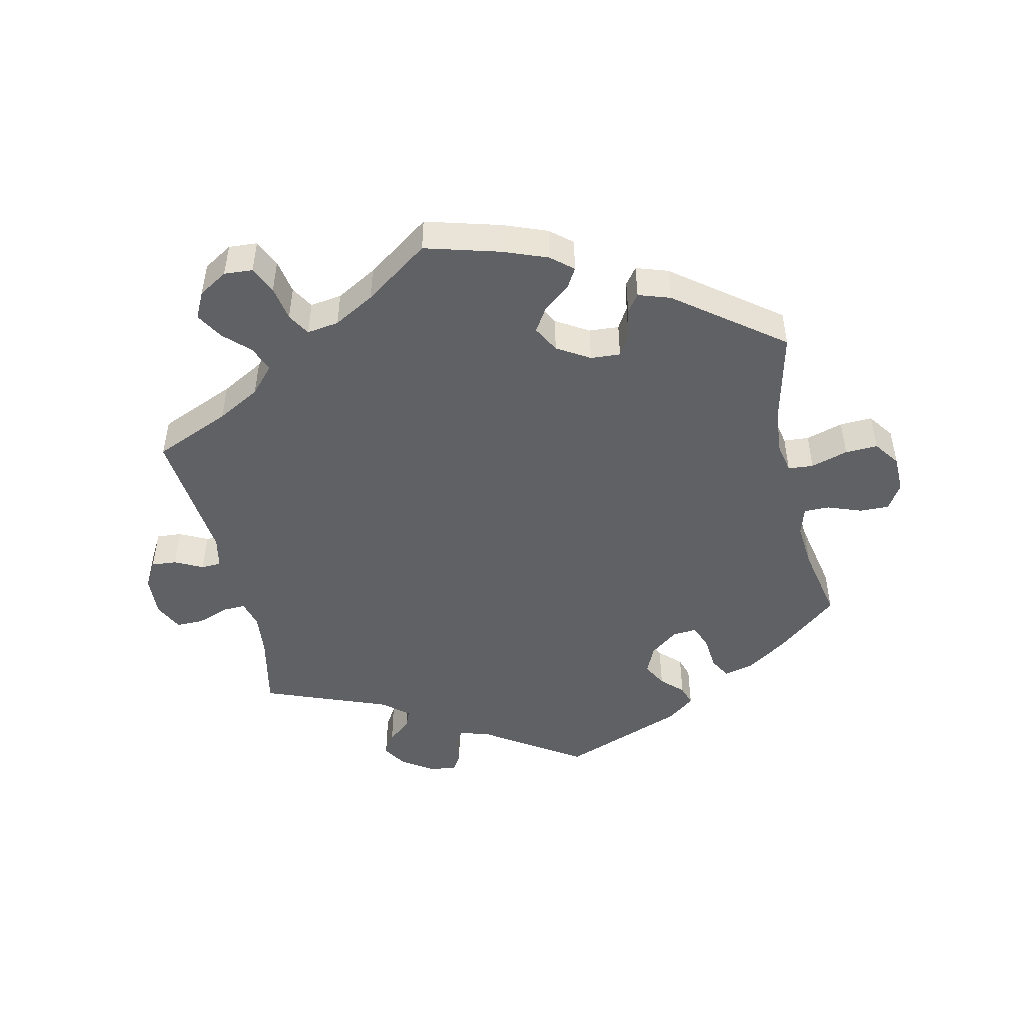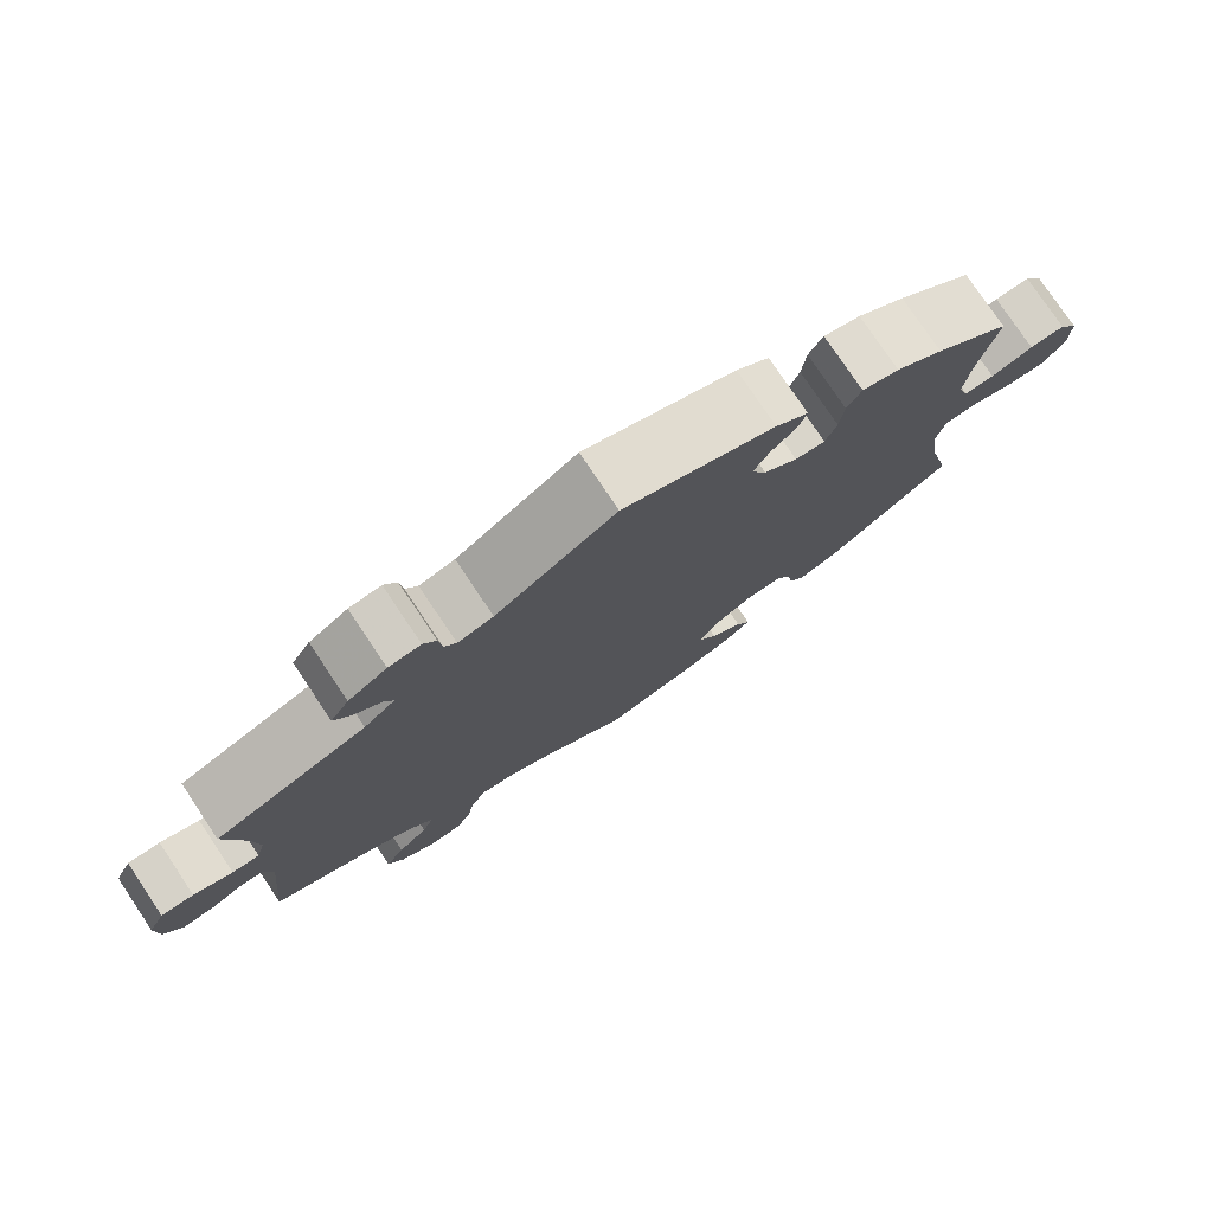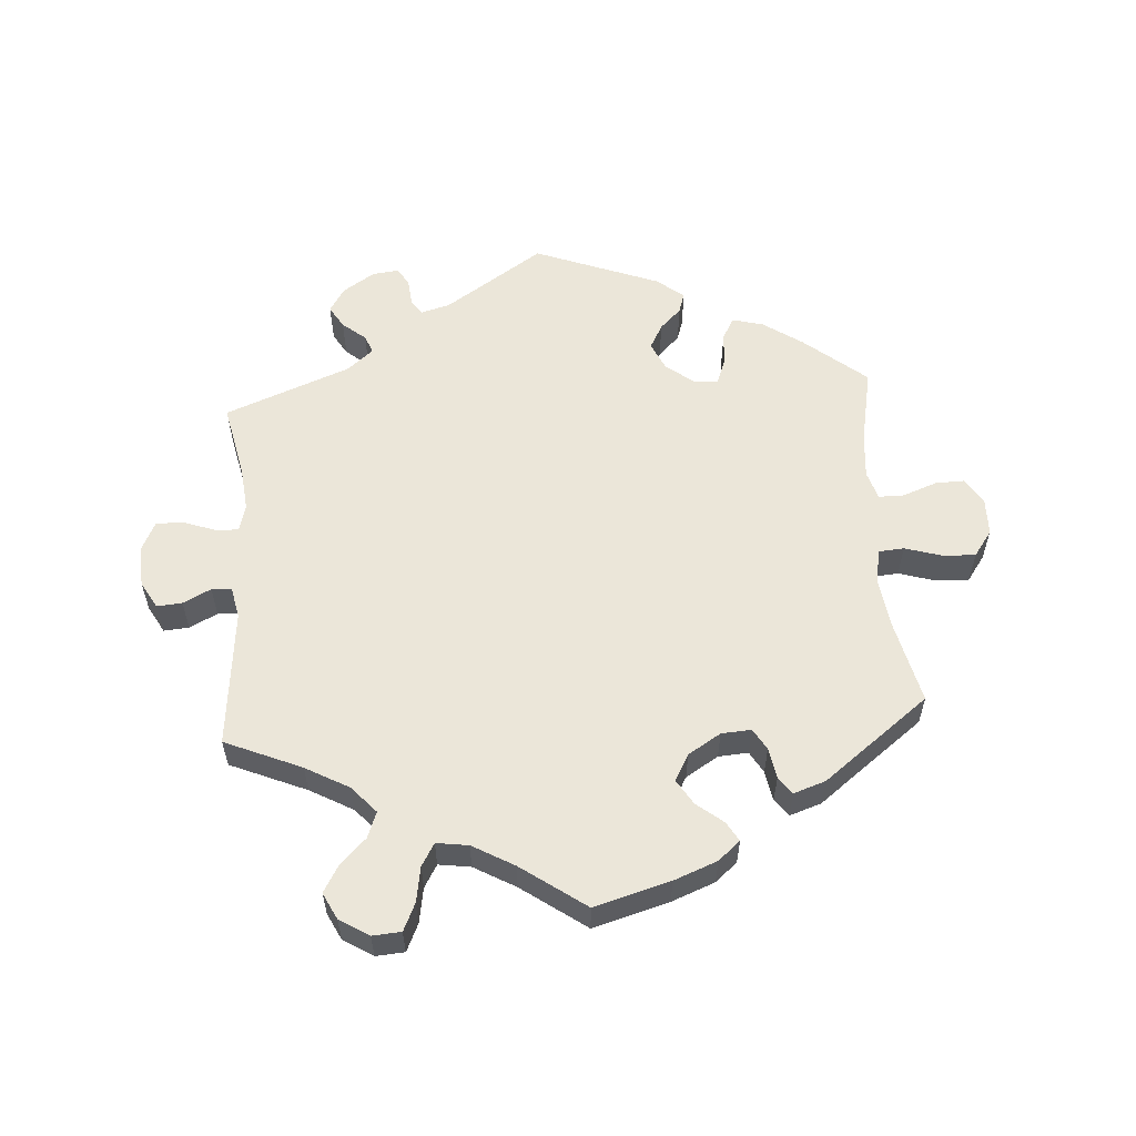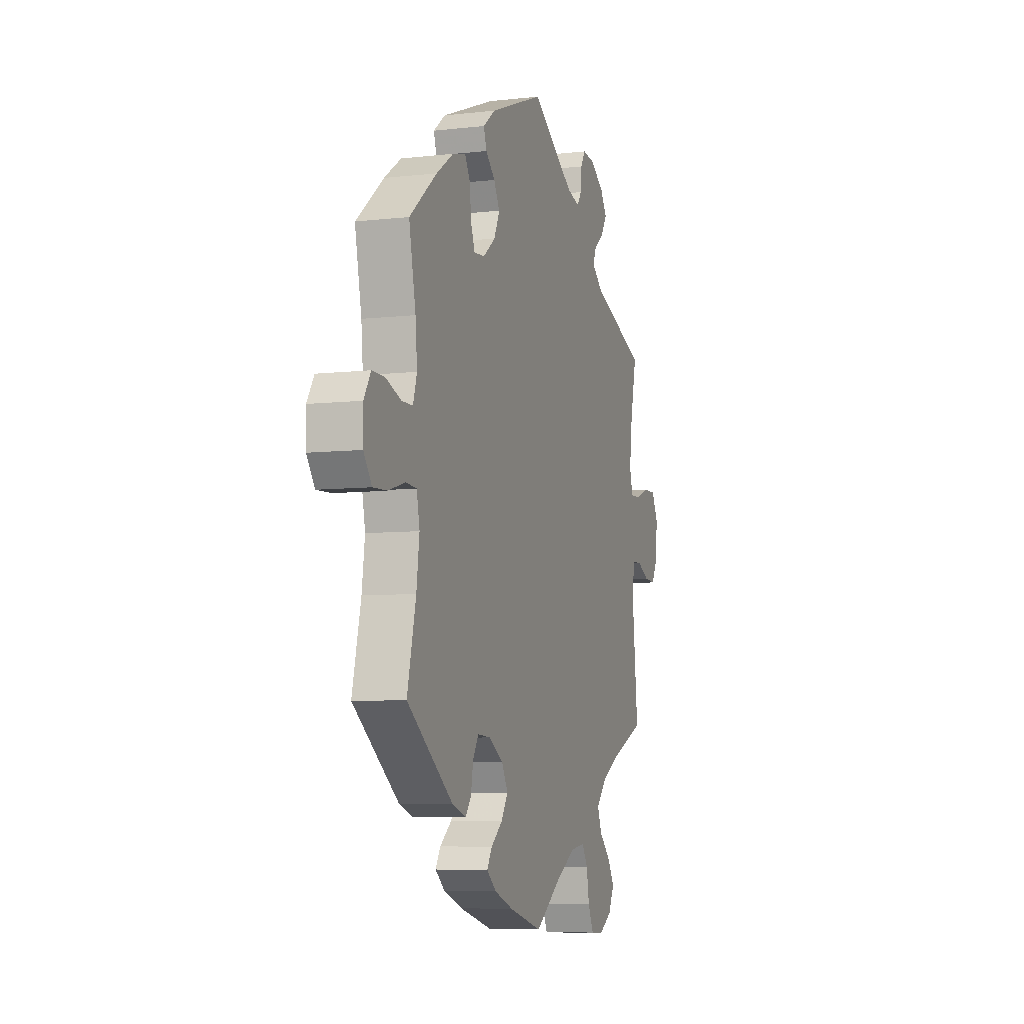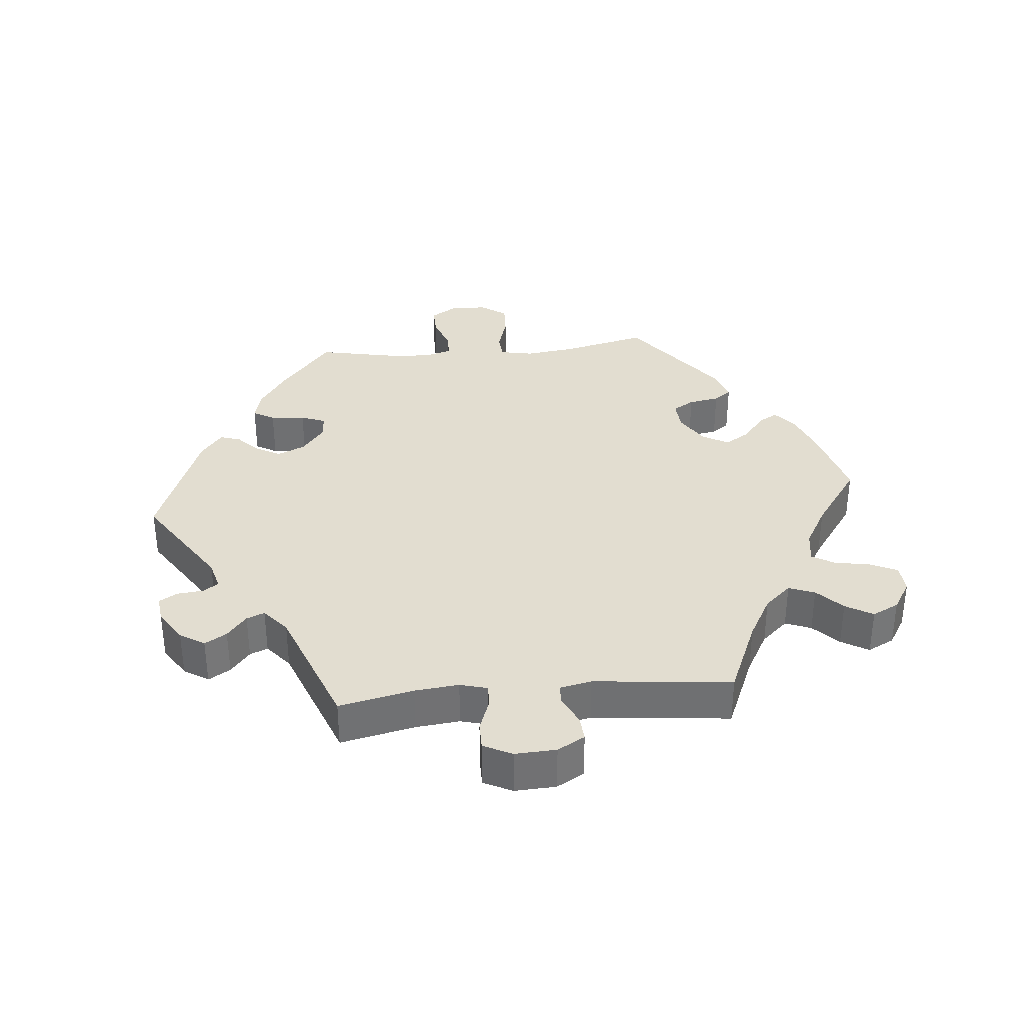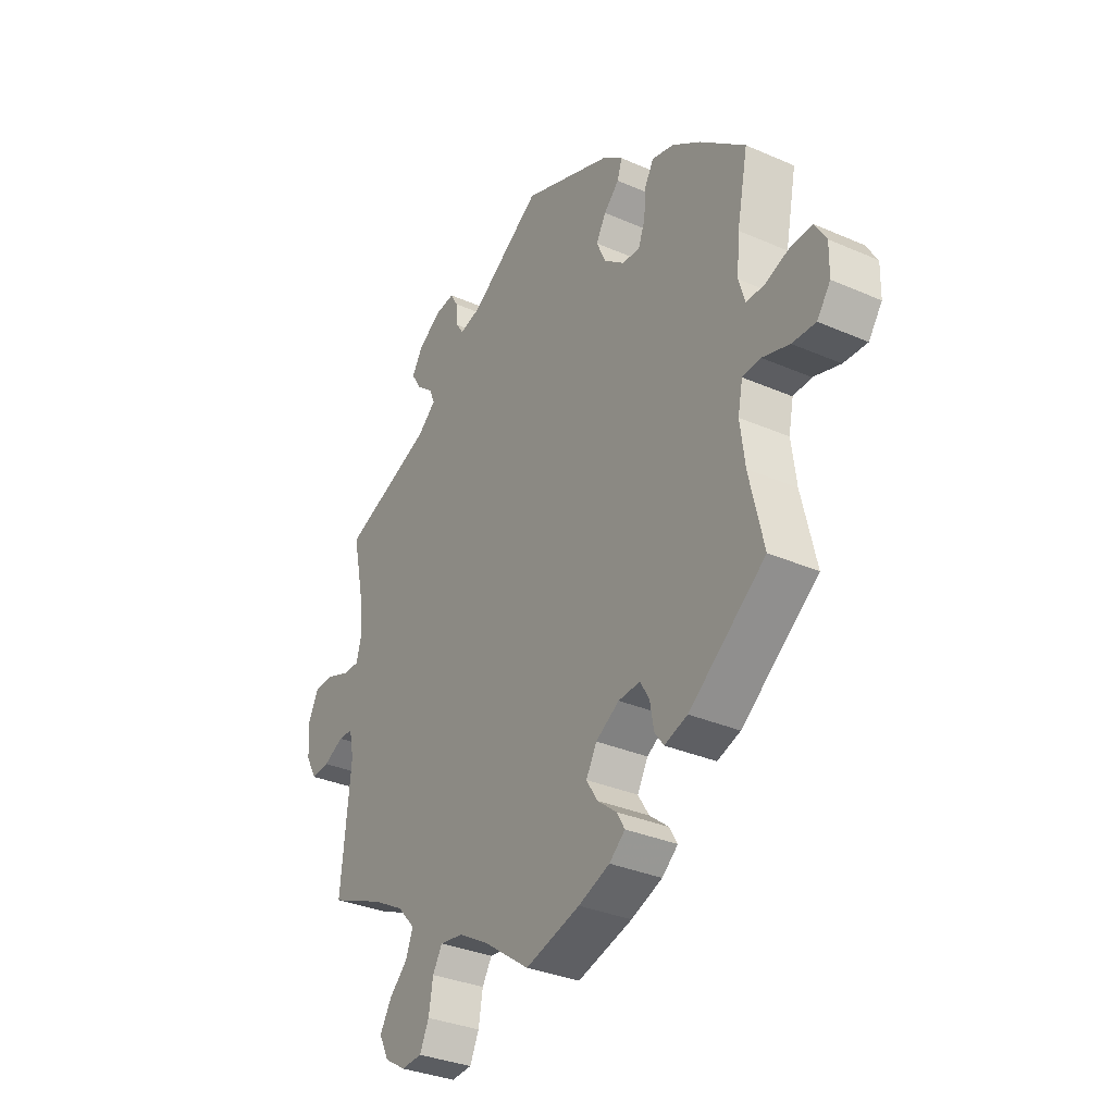
<metadata>
{"format":"obj","ext":"obj","renderer":"f3d","projection":"perspective","resolution":1024,"background":"white","views":[{"elev":-48.1,"azim":-167.4,"up":"+Y"},{"elev":77.7,"azim":146.2,"up":"+Z"},{"elev":57.5,"azim":176.0,"up":"+Y"},{"elev":-6.8,"azim":-71.5,"up":"+Z"},{"elev":35.1,"azim":84.7,"up":"+Y"},{"elev":-32.8,"azim":-121.1,"up":"+Z"}]}
</metadata>
<code>
v 0.477 0.07 0.178
v 0.47 0.07 0.112
v 0.481 0.07 0.071
v 0.515 0.07 0.072
v 0.564 0.07 0.09
v 0.605 0.07 0.09
v 0.626 0.07 0.047
v 0.623 0.07 -0.015
v 0.6 0.07 -0.056
v 0.562 0.07 -0.053
v 0.52 0.07 -0.032
v 0.49 0.07 -0.033
v 0.48 0.07 -0.081
v 0.501 0.07 -0.288
v 0.386 0.07 -0.337
v 0.321 0.07 -0.373
v 0.285 0.07 -0.413
v 0.3 0.07 -0.452
v 0.338 0.07 -0.489
v 0.362 0.07 -0.53
v 0.342 0.07 -0.57
v 0.298 0.07 -0.597
v 0.255 0.07 -0.594
v 0.236 0.07 -0.553
v 0.227 0.07 -0.5
v 0.207 0.07 -0.466
v 0.159 0.07 -0.473
v 0.097 0.07 -0.508
v 0 0.07 -0.577
v -0.114 0.07 -0.545
v -0.179 0.07 -0.52
v -0.212 0.07 -0.492
v -0.195 0.07 -0.463
v -0.155 0.07 -0.431
v -0.132 0.07 -0.394
v -0.154 0.07 -0.354
v -0.203 0.07 -0.324
v -0.248 0.07 -0.321
v -0.267 0.07 -0.353
v -0.275 0.07 -0.399
v -0.294 0.07 -0.425
v -0.342 0.07 -0.409
v -0.501 0.07 -0.288
v -0.471 0.07 -0.161
v -0.461 0.07 -0.085
v -0.471 0.07 -0.035
v -0.509 0.07 -0.032
v -0.565 0.07 -0.049
v -0.614 0.07 -0.051
v -0.642 0.07 -0.012
v -0.643 0.07 0.044
v -0.619 0.07 0.083
v -0.575 0.07 0.082
v -0.523 0.07 0.063
v -0.485 0.07 0.063
v -0.472 0.07 0.106
v -0.478 0.07 0.174
v -0.501 0.07 0.289
v -0.407 0.07 0.366
v -0.348 0.07 0.406
v -0.302 0.07 0.418
v -0.284 0.07 0.386
v -0.279 0.07 0.334
v -0.265 0.07 0.297
v -0.228 0.07 0.3
v -0.186 0.07 0.333
v -0.167 0.07 0.375
v -0.187 0.07 0.412
v -0.219 0.07 0.443
v -0.229 0.07 0.474
v -0.188 0.07 0.506
v 0 0.07 0.578
v 0.149 0.07 0.48
v 0.193 0.07 0.468
v 0.208 0.07 0.491
v 0.212 0.07 0.531
v 0.228 0.07 0.558
v 0.268 0.07 0.553
v 0.316 0.07 0.522
v 0.339 0.07 0.485
v 0.319 0.07 0.452
v 0.284 0.07 0.423
v 0.273 0.07 0.396
v 0.312 0.07 0.363
v 0.501 0.07 0.29
v 0.477 0 0.178
v 0.47 0 0.112
v 0.481 0 0.071
v 0.515 0 0.072
v 0.564 0 0.09
v 0.605 0 0.09
v 0.626 0 0.047
v 0.623 0 -0.015
v 0.6 0 -0.056
v 0.562 0 -0.053
v 0.52 0 -0.032
v 0.49 0 -0.033
v 0.48 0 -0.081
v 0.501 0 -0.288
v 0.386 0 -0.337
v 0.321 0 -0.373
v 0.285 0 -0.413
v 0.3 0 -0.452
v 0.338 0 -0.489
v 0.362 0 -0.53
v 0.342 0 -0.57
v 0.298 0 -0.597
v 0.255 0 -0.594
v 0.236 0 -0.553
v 0.227 0 -0.5
v 0.207 0 -0.466
v 0.159 0 -0.473
v 0.097 0 -0.508
v 0 0 -0.577
v -0.114 0 -0.545
v -0.179 0 -0.52
v -0.212 0 -0.492
v -0.195 0 -0.463
v -0.155 0 -0.431
v -0.132 0 -0.394
v -0.154 0 -0.354
v -0.203 0 -0.324
v -0.248 0 -0.321
v -0.267 0 -0.353
v -0.275 0 -0.399
v -0.294 0 -0.425
v -0.342 0 -0.409
v -0.501 0 -0.288
v -0.471 0 -0.161
v -0.461 0 -0.085
v -0.471 0 -0.035
v -0.509 0 -0.032
v -0.565 0 -0.049
v -0.614 0 -0.051
v -0.642 0 -0.012
v -0.643 0 0.044
v -0.619 0 0.083
v -0.575 0 0.082
v -0.523 0 0.063
v -0.485 0 0.063
v -0.472 0 0.106
v -0.478 0 0.174
v -0.501 0 0.289
v -0.407 0 0.366
v -0.348 0 0.406
v -0.302 0 0.418
v -0.284 0 0.386
v -0.279 0 0.334
v -0.265 0 0.297
v -0.228 0 0.3
v -0.186 0 0.333
v -0.167 0 0.375
v -0.187 0 0.412
v -0.219 0 0.443
v -0.229 0 0.474
v -0.188 0 0.506
v 0 0 0.578
v 0.149 0 0.48
v 0.193 0 0.468
v 0.208 0 0.491
v 0.212 0 0.531
v 0.228 0 0.558
v 0.268 0 0.553
v 0.316 0 0.522
v 0.339 0 0.485
v 0.319 0 0.452
v 0.284 0 0.423
v 0.273 0 0.396
v 0.312 0 0.363
v 0.501 0 0.29
f 84 85 1
f 83 84 1 2
f 79 80 81 82
f 79 82 83
f 78 79 83
f 75 76 77 78
f 74 75 78 83
f 73 74 83 2
f 68 69 70 71
f 67 68 71 72
f 66 67 72 73
f 60 61 62 63
f 60 63 64
f 57 58 59 60
f 56 57 60 64
f 55 56 64 65
f 51 52 53 54
f 51 54 55
f 50 51 55
f 47 48 49 50
f 46 47 50 55
f 45 46 55 65
f 41 42 43 44
f 39 40 41 44
f 38 39 44 45
f 37 38 45 65
f 31 32 33 34
f 31 34 35
f 28 29 30 31
f 27 28 31 35
f 26 27 35 36
f 22 23 24 25
f 22 25 26
f 21 22 26
f 18 19 20 21
f 17 18 21 26
f 16 17 26 36
f 13 14 15
f 12 13 15 16
f 8 9 10 11
f 8 11 12
f 7 8 12
f 4 5 6 7
f 3 4 7 12
f 37 65 66 73
f 16 36 37 73
f 12 16 73
f 2 3 12 73
f 86 170 169
f 87 86 169 168
f 167 166 165 164
f 168 167 164
f 168 164 163
f 163 162 161 160
f 168 163 160 159
f 87 168 159 158
f 156 155 154 153
f 157 156 153 152
f 158 157 152 151
f 148 147 146 145
f 149 148 145
f 145 144 143 142
f 149 145 142 141
f 150 149 141 140
f 139 138 137 136
f 140 139 136
f 140 136 135
f 135 134 133 132
f 140 135 132 131
f 150 140 131 130
f 129 128 127 126
f 129 126 125 124
f 130 129 124 123
f 150 130 123 122
f 119 118 117 116
f 120 119 116
f 116 115 114 113
f 120 116 113 112
f 121 120 112 111
f 110 109 108 107
f 111 110 107
f 111 107 106
f 106 105 104 103
f 111 106 103 102
f 121 111 102 101
f 100 99 98
f 101 100 98 97
f 96 95 94 93
f 97 96 93
f 97 93 92
f 92 91 90 89
f 97 92 89 88
f 158 151 150 122
f 158 122 121 101
f 158 101 97
f 158 97 88 87
f 1 86 87 2
f 2 87 88 3
f 3 88 89 4
f 4 89 90 5
f 5 90 91 6
f 6 91 92 7
f 7 92 93 8
f 8 93 94 9
f 9 94 95 10
f 10 95 96 11
f 11 96 97 12
f 12 97 98 13
f 13 98 99 14
f 14 99 100 15
f 15 100 101 16
f 16 101 102 17
f 17 102 103 18
f 18 103 104 19
f 19 104 105 20
f 20 105 106 21
f 21 106 107 22
f 22 107 108 23
f 23 108 109 24
f 24 109 110 25
f 25 110 111 26
f 26 111 112 27
f 27 112 113 28
f 28 113 114 29
f 29 114 115 30
f 30 115 116 31
f 31 116 117 32
f 32 117 118 33
f 33 118 119 34
f 34 119 120 35
f 35 120 121 36
f 36 121 122 37
f 37 122 123 38
f 38 123 124 39
f 39 124 125 40
f 40 125 126 41
f 41 126 127 42
f 42 127 128 43
f 43 128 129 44
f 44 129 130 45
f 45 130 131 46
f 46 131 132 47
f 47 132 133 48
f 48 133 134 49
f 49 134 135 50
f 50 135 136 51
f 51 136 137 52
f 52 137 138 53
f 53 138 139 54
f 54 139 140 55
f 55 140 141 56
f 56 141 142 57
f 57 142 143 58
f 58 143 144 59
f 59 144 145 60
f 60 145 146 61
f 61 146 147 62
f 62 147 148 63
f 63 148 149 64
f 64 149 150 65
f 65 150 151 66
f 66 151 152 67
f 67 152 153 68
f 68 153 154 69
f 69 154 155 70
f 70 155 156 71
f 71 156 157 72
f 72 157 158 73
f 73 158 159 74
f 74 159 160 75
f 75 160 161 76
f 76 161 162 77
f 77 162 163 78
f 78 163 164 79
f 79 164 165 80
f 80 165 166 81
f 81 166 167 82
f 82 167 168 83
f 83 168 169 84
f 84 169 170 85
f 85 170 86 1

</code>
